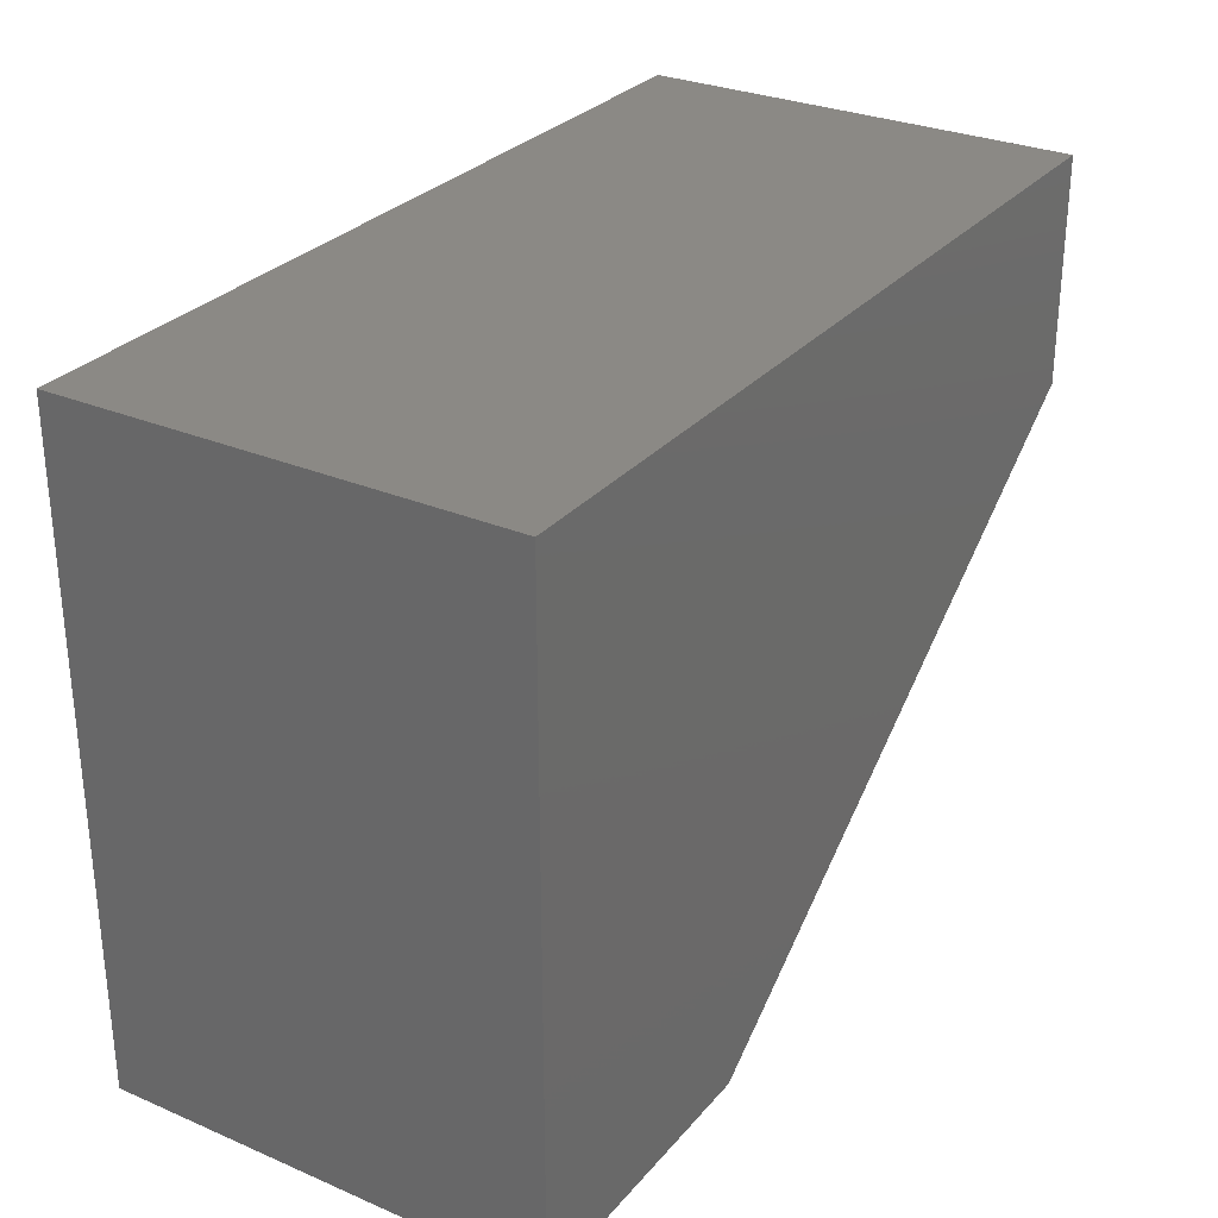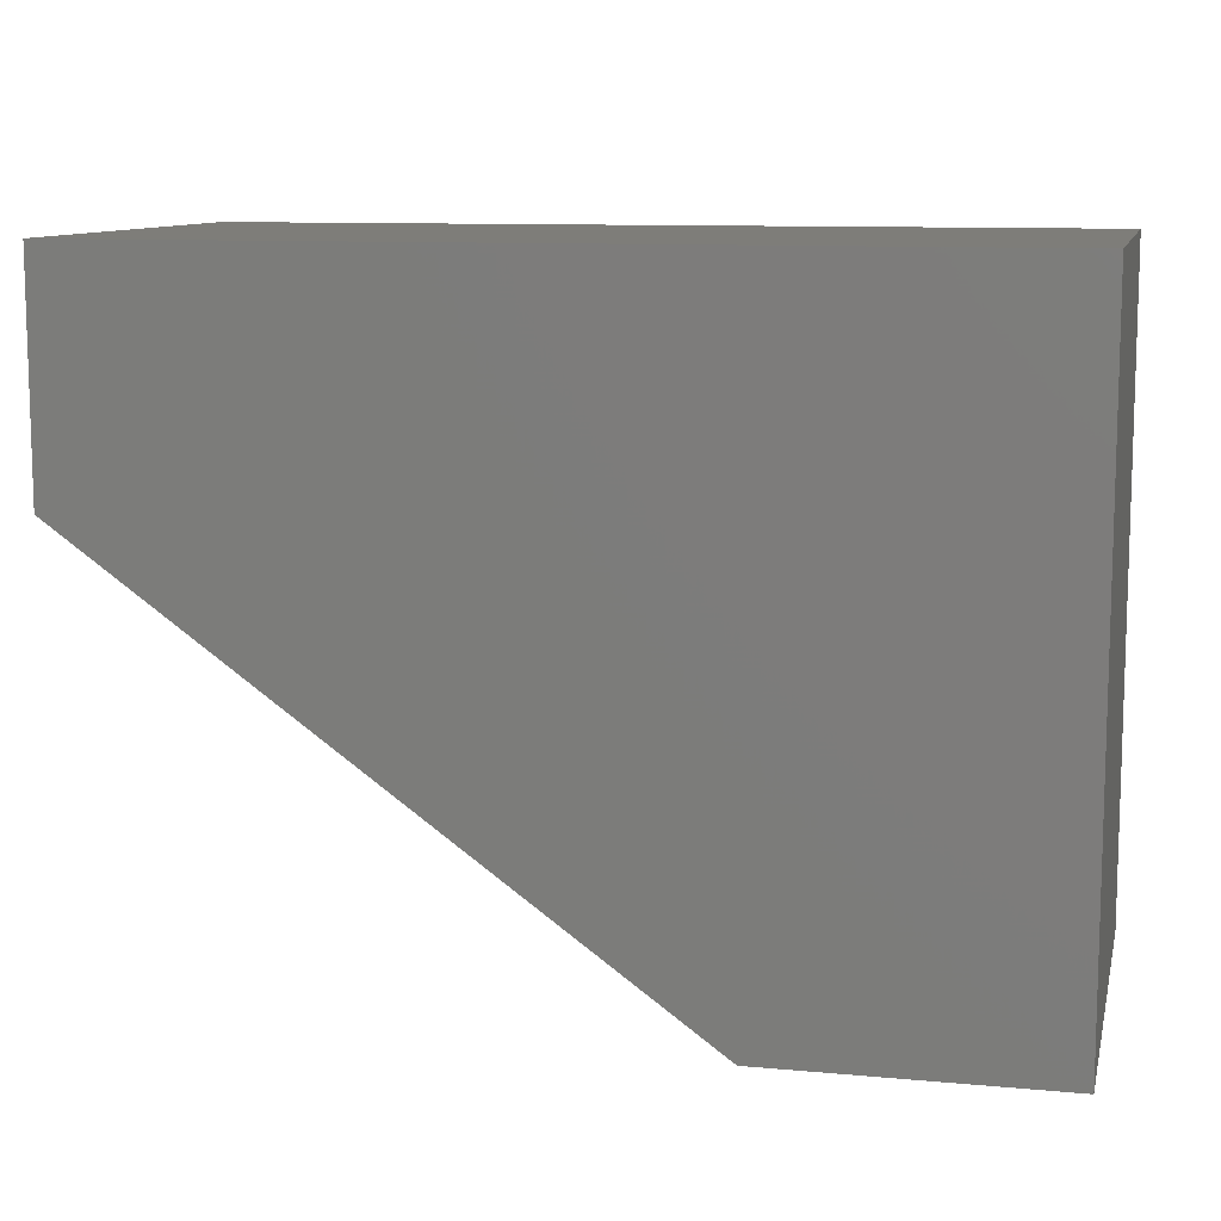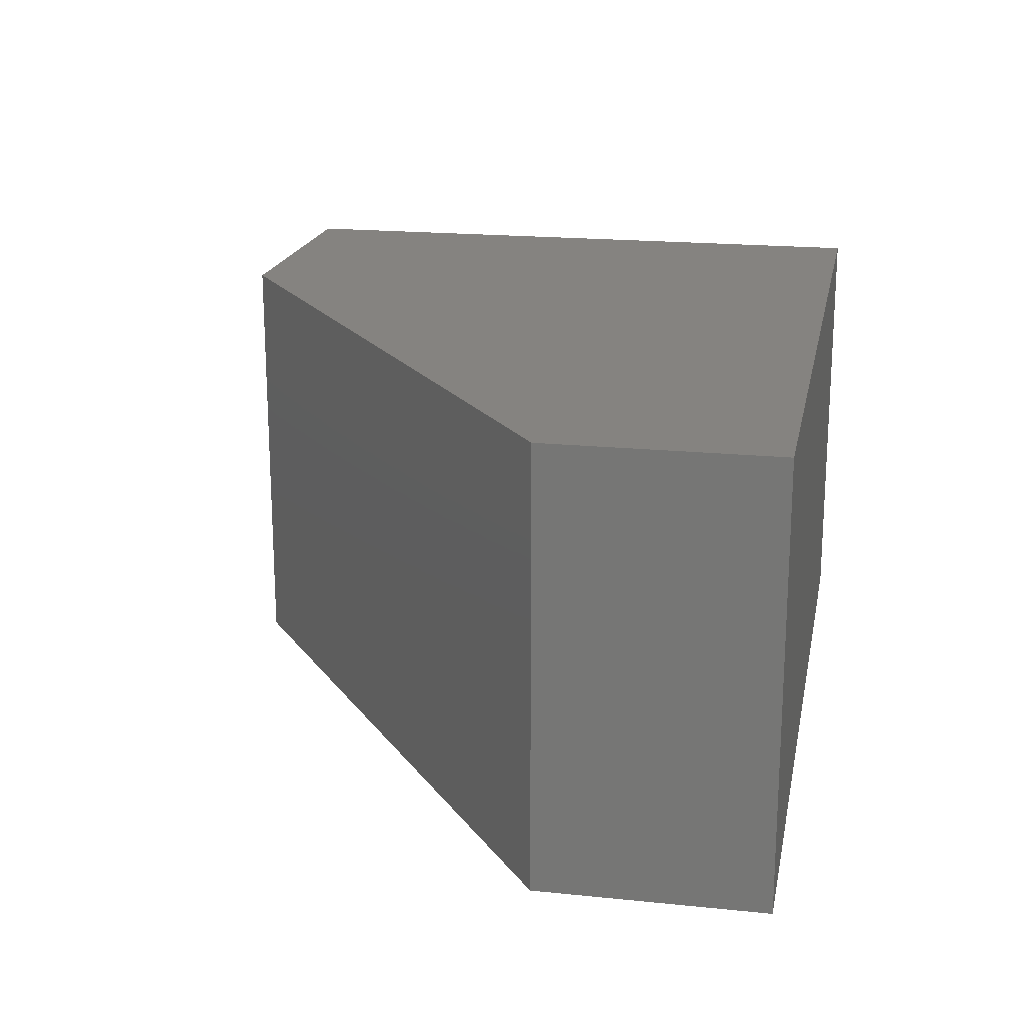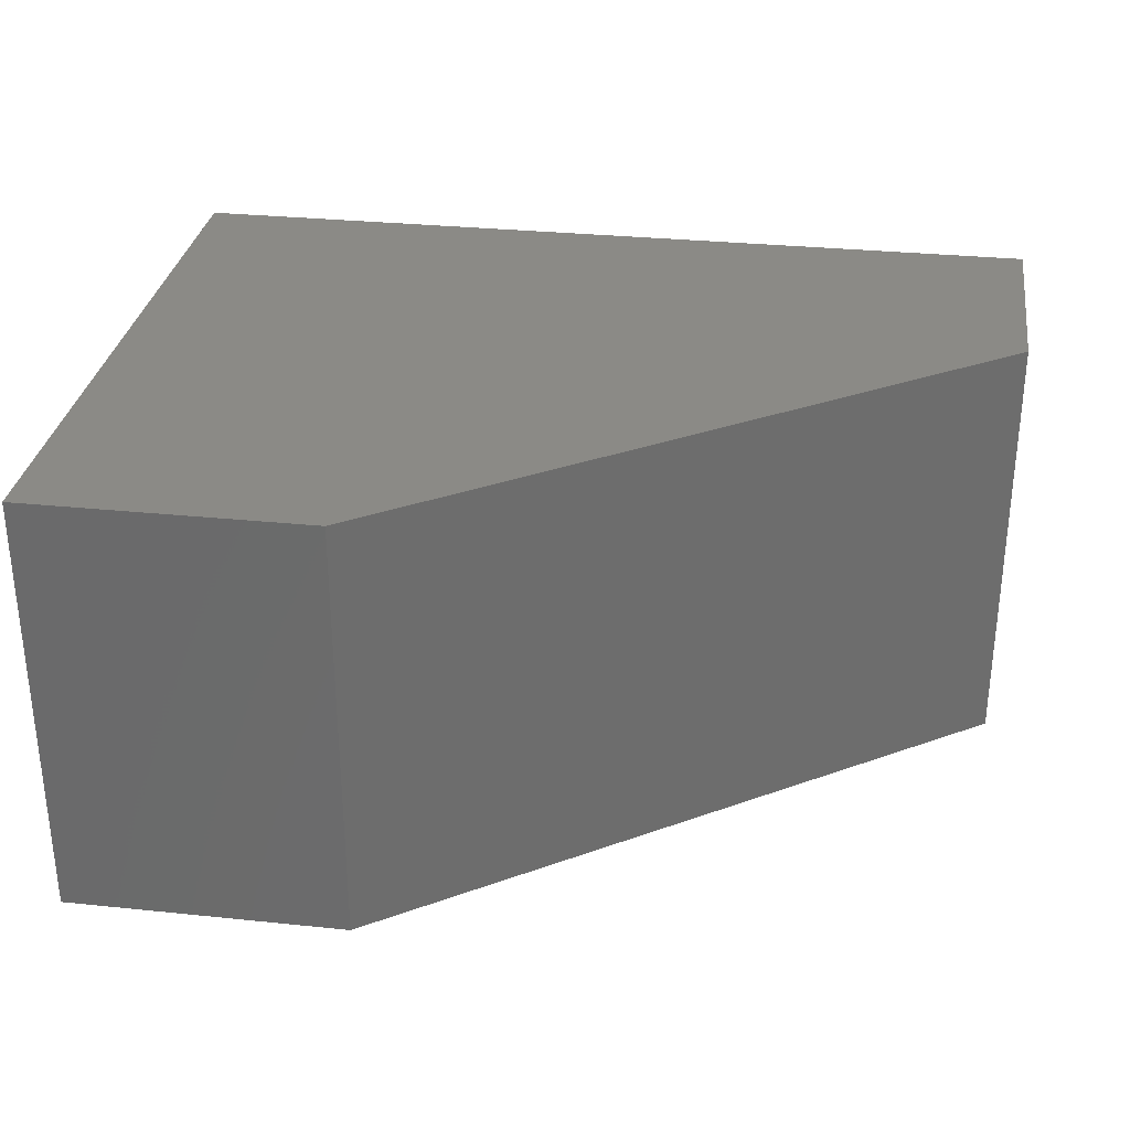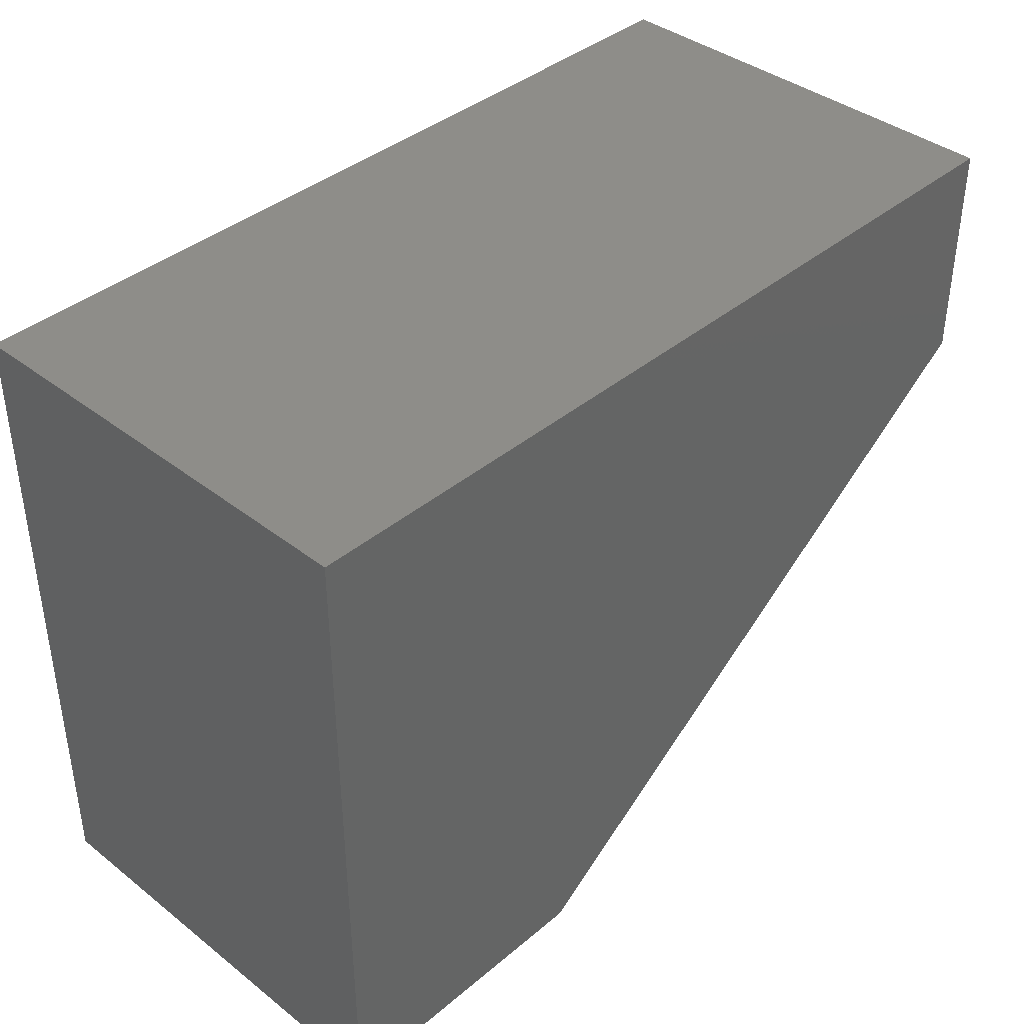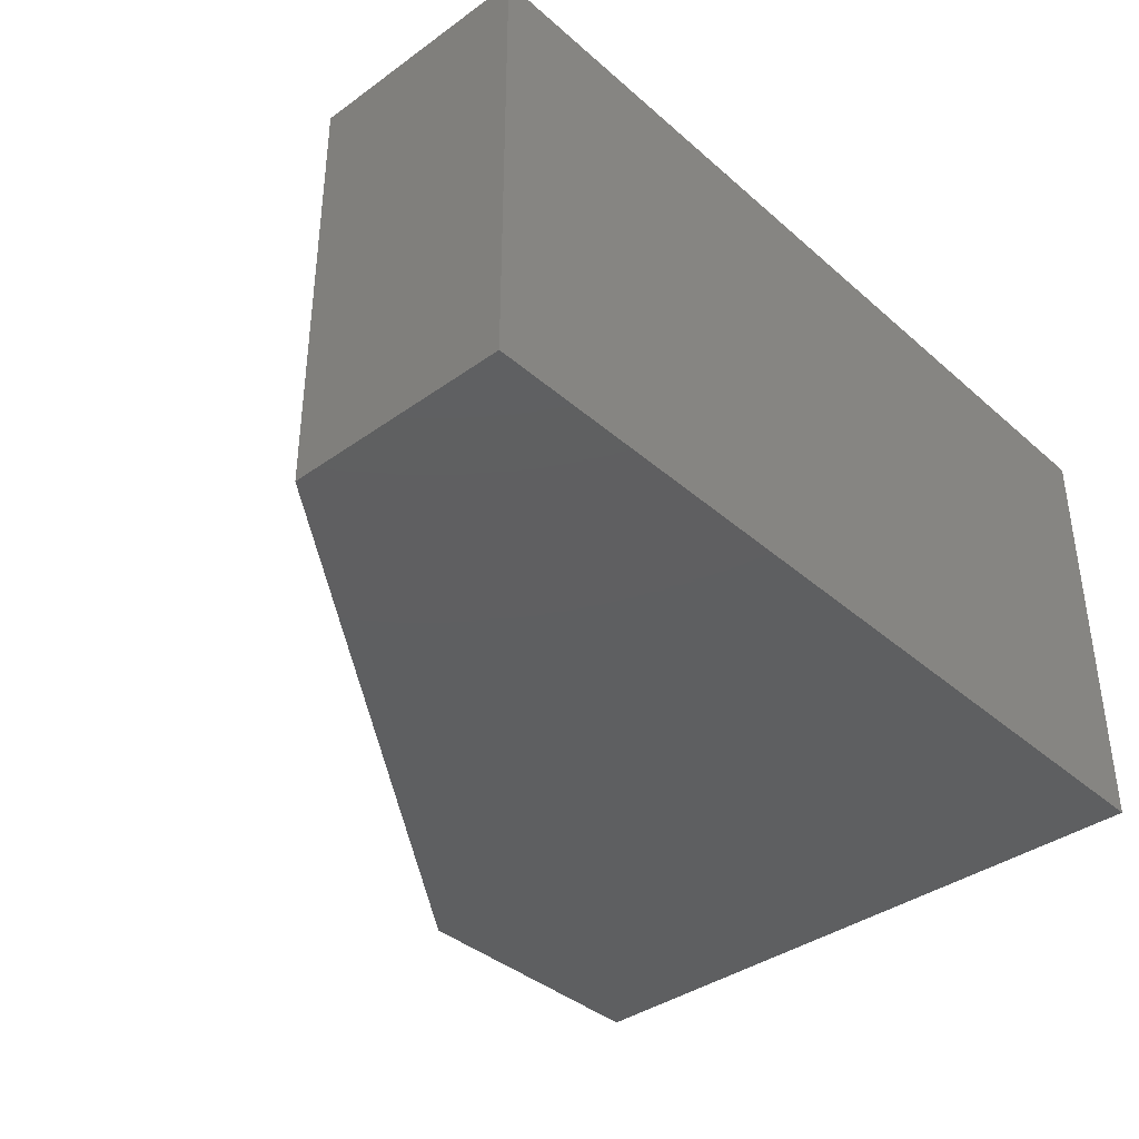
<metadata>
{"format":"stl","ext":"stl","renderer":"f3d","projection":"perspective","resolution":1024,"background":"white","views":[{"elev":29.3,"azim":122.2,"up":"+Z"},{"elev":10.3,"azim":13.0,"up":"+Z"},{"elev":19.1,"azim":-79.1,"up":"+Y"},{"elev":31.0,"azim":-171.6,"up":"+Y"},{"elev":39.4,"azim":134.0,"up":"+Z"},{"elev":-38.2,"azim":-47.7,"up":"+Y"}]}
</metadata>
<code>
# stl→obj: 10 verts, 16 faces
v 0.75 -0.375 0.5605
v 3.432e-17 -0.375 0.5605
v 0.75 -0.375 -4.592e-17
v 2.248e-17 -0.375 0.3672
v 0.5078 -0.375 -3.109e-17
v 0.5078 0 -3.109e-17
v 2.248e-17 0 0.3672
v 0.75 0 -4.592e-17
v 3.432e-17 0 0.5605
v 0.75 0 0.5605
f 1 2 3
f 3 2 4
f 3 4 5
f 6 7 8
f 8 7 9
f 8 9 10
f 2 9 4
f 4 9 7
f 5 6 3
f 3 6 8
f 5 4 6
f 6 4 7
f 1 10 2
f 2 10 9
f 3 8 1
f 1 8 10

</code>
